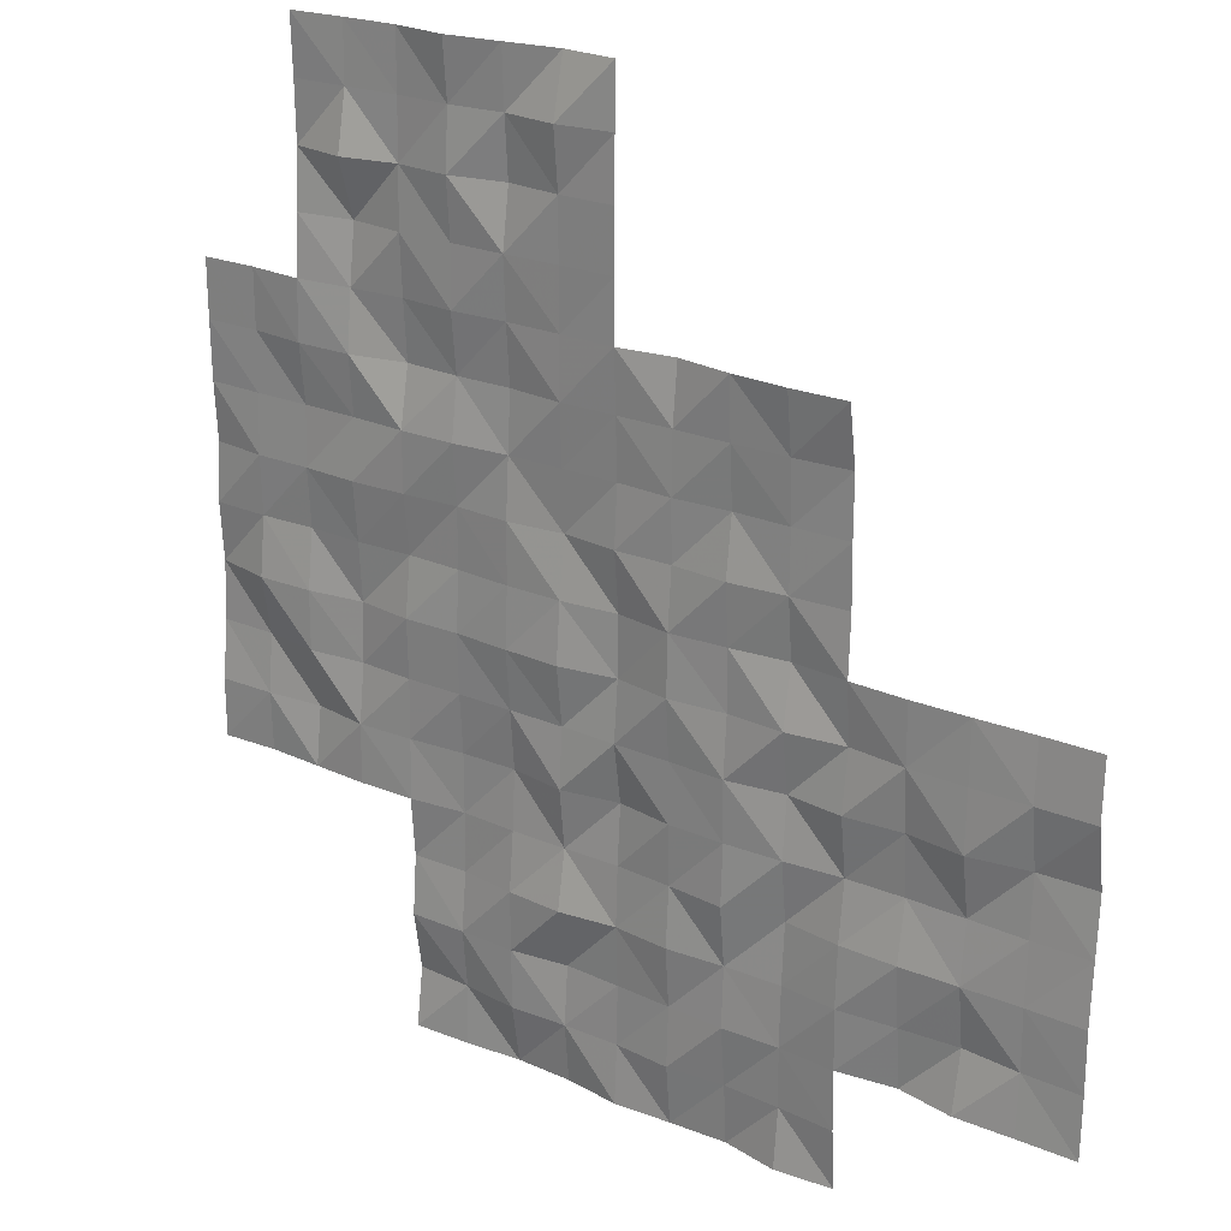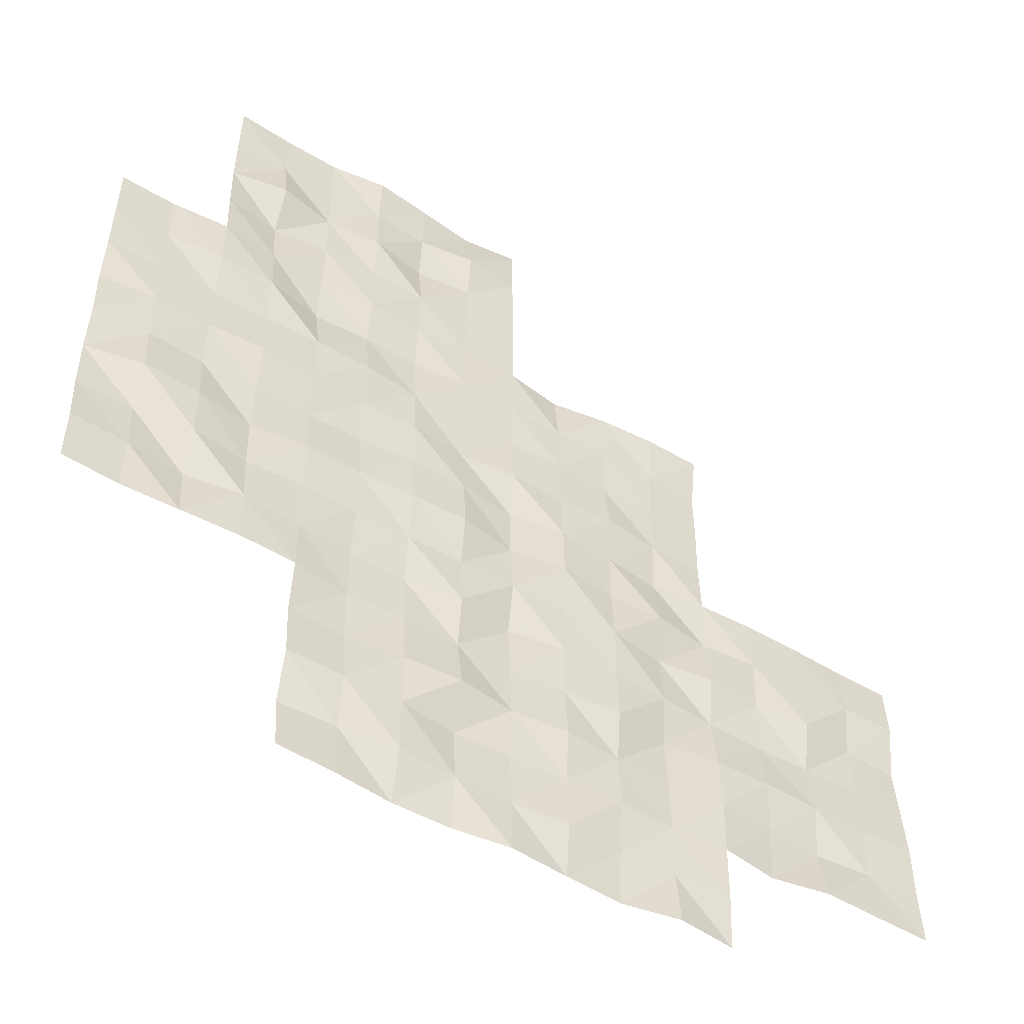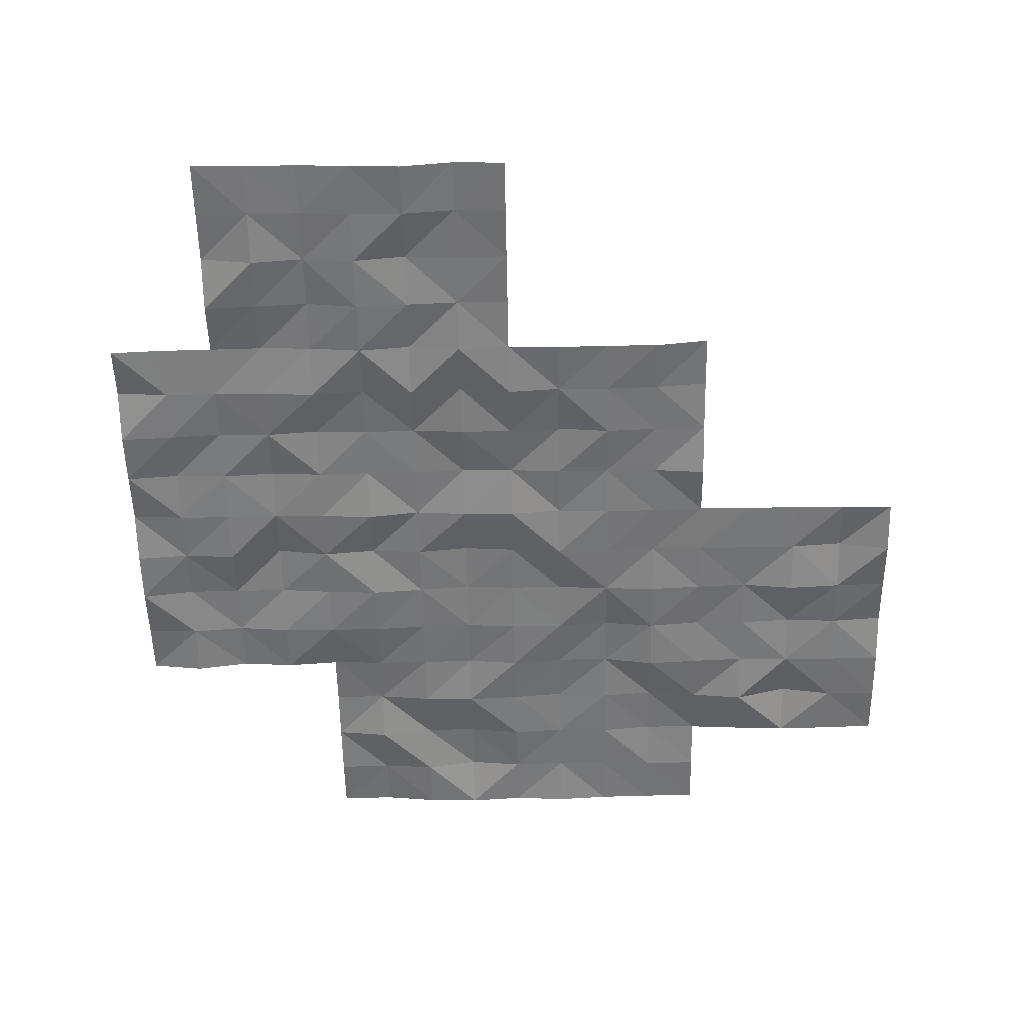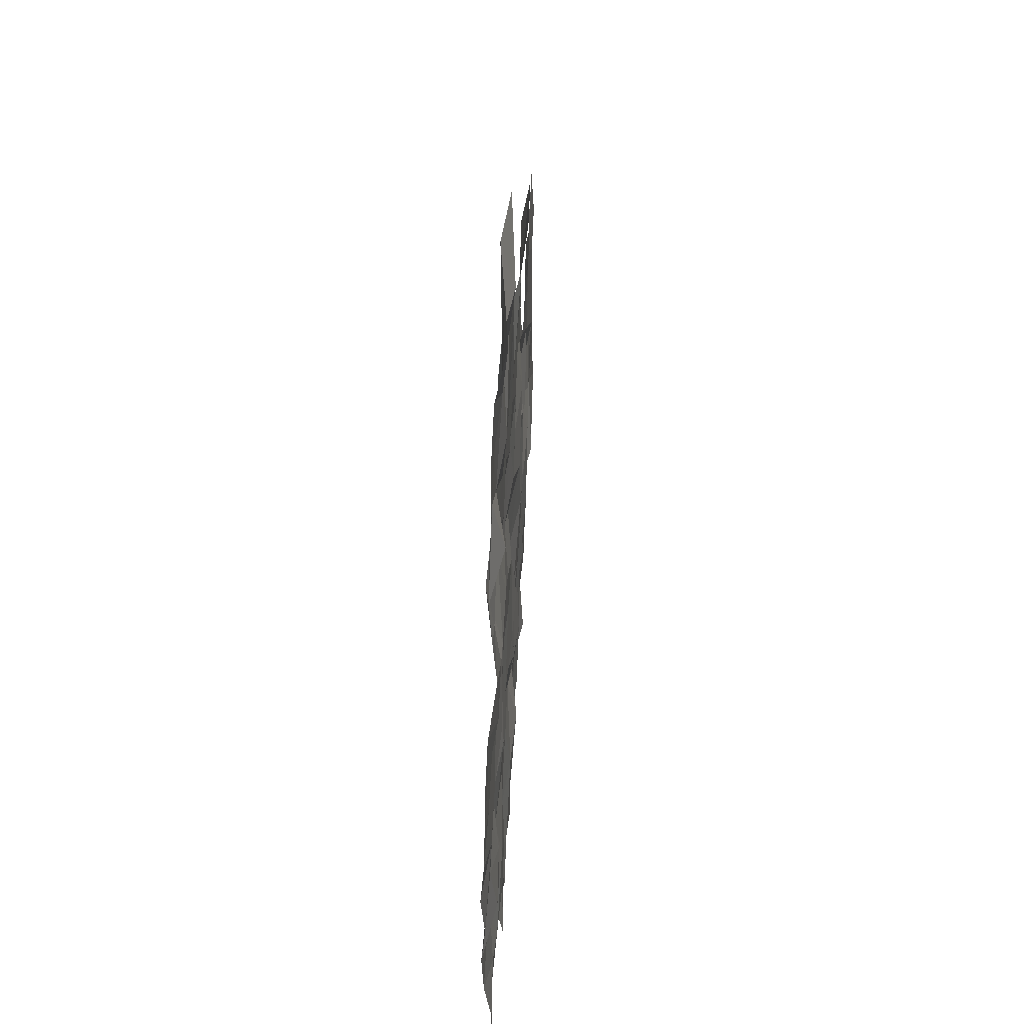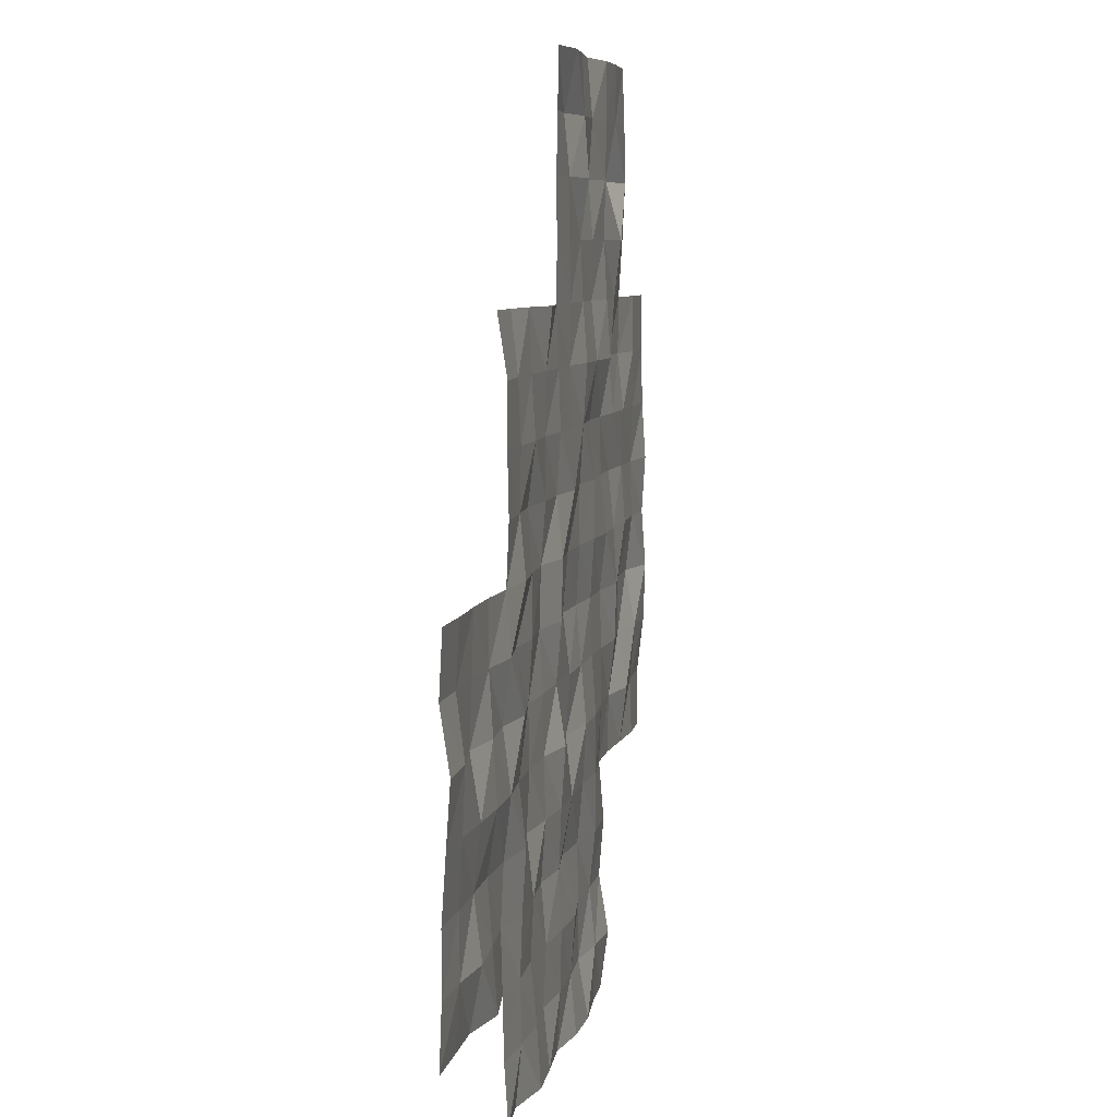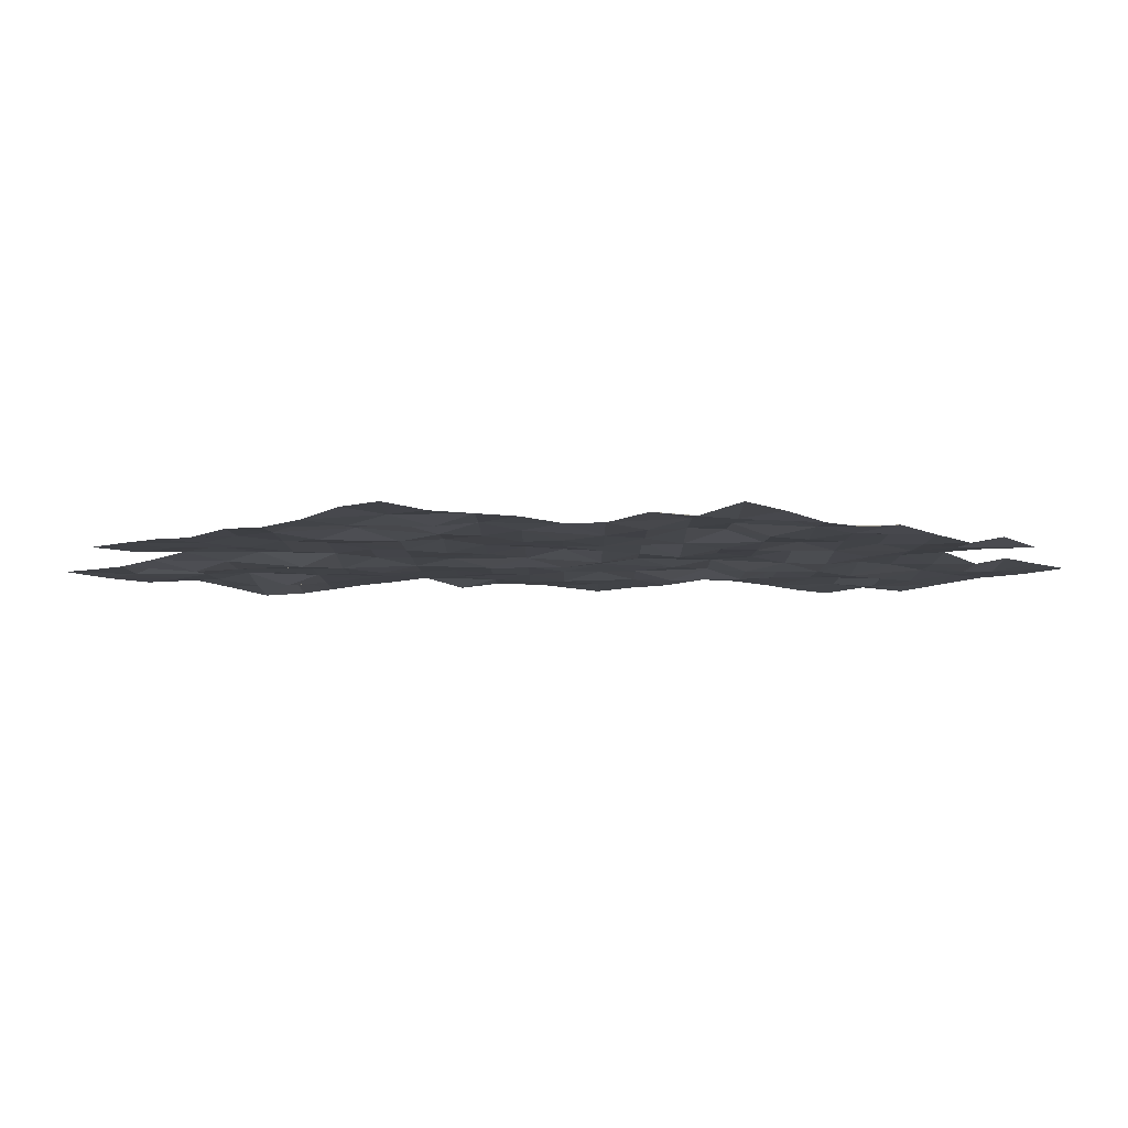
<metadata>
{"format":"obj","ext":"obj","renderer":"f3d","projection":"perspective","resolution":1024,"background":"white","views":[{"elev":21.3,"azim":-142.0,"up":"+Z"},{"elev":-51.5,"azim":147.7,"up":"+Z"},{"elev":-56.1,"azim":-89.0,"up":"+Y"},{"elev":53.9,"azim":92.7,"up":"+Z"},{"elev":6.5,"azim":-79.1,"up":"+Z"},{"elev":-6.4,"azim":135.2,"up":"+Y"}]}
</metadata>
<code>
g Lake_ripples_Mesh
v 25.05 -0.2038 -45.05
v 35 -0.1585 -57.5
v 42.5 -0.1846 -55
v 42.5 -0.2561 -50
v 32.5 -0.1732 -60
v 45 -0.1689 -52.5
v 45 -0.2749 -47.5
v 40 -0.2853 -62.5
v 40 -0.1814 -57.5
v 40 -0.2684 -52.5
v 40 -0.1837 -47.5
v 40 -0.2277 -45
v 45 -0.2951 -45
v 35 -0.256 -52.5
v 30 -0.1418 -62.5
v 30 -0.3551 -57.5
v 47.5 -0.2157 -45
v 32.5 -0.1898 -55
v 37.5 -0.3603 -65
v 37.5 -0.08675 -60
v 37.5 -0.2056 -55
v 37.5 -0.1482 -50
v 35 -0.1462 -62.5
v 30 -0.2294 -55
v 30 -0.1882 -60
v 50 -0.3156 -57.5
v 35 -0.07202 -50
v 35 -0.2312 -55
v 35 -0.1704 -60
v 35 -0.2535 -65
v 50 -0.2741 -52.5
v 40 -0.1842 -50
v 40 -0.3116 -55
v 40 -0.2849 -60
v 40 -0.1944 -65
v 45 -0.3111 -50
v 45 -0.3077 -55
v 45 -0.1577 -60
v 45 -0.1944 -65
v 45 -0.1595 -62.5
v 50 -0.2356 -50
v 50 -0.2706 -55
v 50 -0.1876 -60
v 42.5 -0.2357 -45
v 45 -0.2047 -57.5
v 42.5 -0.2566 -60
v 42.5 -0.3739 -65
v 47.5 -0.1382 -50
v 47.5 -0.2901 -55
v 47.5 -0.1881 -60
v 47.5 -0.1346 -57.5
v 47.5 -0.2486 -52.5
v 47.5 -0.2791 -47.5
v 42.5 -0.1575 -62.5
v 42.5 -0.2242 -57.5
v 42.5 -0.2672 -52.5
v 42.5 -0.3733 -47.5
v 37.5 -0.1641 -62.5
v 37.5 -0.1203 -57.5
v 37.5 -0.2711 -52.5
v 32.5 -0.08962 -62.5
v 32.5 -0.1081 -57.5
v 33.75 -0.1371 -60
v 40 -0.2348 -61.25
v 43.75 -0.2245 -57.5
v 41.25 -0.221 -57.5
v 42.5 -0.1166 -56.25
v 47.5 -0.3381 -58.75
v 43.75 -0.202 -50
v 38.75 -0.2067 -60
v 38.75 -0.3503 -50
v 50 -0.3563 -56.25
v 50 -0.2484 -51.25
v 45 -0.2597 -61.25
v 43.75 -0.1127 -45
v 40 -0.2885 -56.25
v 40 -0.2292 -51.25
v 35 -0.114 -61.25
v 35 -0.2638 -51.25
v 48.75 -0.2466 -60
v 42.5 -0.3292 -58.75
v 43.75 -0.1748 -62.5
v 41.25 -0.3343 -62.5
v 42.5 -0.1427 -61.25
v 42.5 -0.164 -63.75
v 45 -0.3937 -51.25
v 30 -0.2701 -58.75
v 48.75 -0.2389 -55
v 46.25 -0.04154 -47.5
v 45 -0.164 -56.25
v 35 -0.2838 -53.75
v 35 -0.3153 -58.75
v 35 -0.1701 -63.75
v 48.75 -0.2473 -50
v 47.5 -0.2584 -46.25
v 40 -0.1954 -48.75
v 40 -0.1897 -53.75
v 40 -0.3697 -58.75
v 40 -0.2629 -63.75
v 43.75 -0.2552 -65
v 47.5 -0.2181 -48.75
v 45 -0.2495 -48.75
v 45 -0.1817 -53.75
v 45 -0.1988 -58.75
v 45 -0.3642 -63.75
v 43.75 -0.3132 -60
v 48.75 -0.2457 -52.5
v 50 -0.3497 -53.75
v 50 -0.1734 -58.75
v 46.25 -0.2817 -45
v 43.75 -0.2682 -55
v 33.75 -0.1795 -55
v 38.75 -0.1193 -55
v 38.75 -0.2902 -65
v 46.25 -0.2339 -52.5
v 45 -0.2957 -46.25
v 31.25 -0.2286 -55
v 31.25 -0.2015 -60
v 47.5 -0.122 -51.25
v 36.25 -0.05945 -50
v 36.25 -0.3418 -55
v 36.25 -0.3348 -60
v 36.25 -0.1233 -65
v 47.5 -0.2033 -53.75
v 41.25 -0.2301 -50
v 41.25 -0.1758 -55
v 41.25 -0.2681 -60
v 41.25 -0.3564 -65
v 48.75 -0.3167 -57.5
v 46.25 -0.2545 -50
v 46.25 -0.2495 -55
v 46.25 -0.1296 -60
v 41.25 -0.3747 -45
v 46.25 -0.2806 -57.5
v 40 -0.2088 -46.25
v 35 -0.3139 -56.25
v 30 -0.1888 -61.25
v 30 -0.1655 -56.25
v 47.5 -0.1366 -56.25
v 42.5 -0.1874 -53.75
v 42.5 -0.3416 -51.25
v 41.25 -0.2681 -52.5
v 43.75 -0.1649 -52.5
v 42.5 -0.1997 -48.75
v 42.5 -0.2883 -46.25
v 41.25 -0.2127 -47.5
v 43.75 -0.1388 -47.5
v 37.5 -0.2847 -63.75
v 37.5 -0.2204 -61.25
v 36.25 -0.2168 -62.5
v 38.75 -0.2201 -62.5
v 37.5 -0.1463 -58.75
v 37.5 -0.2051 -56.25
v 36.25 -0.3124 -57.5
v 38.75 -0.1657 -57.5
v 37.5 -0.1161 -53.75
v 37.5 -0.1938 -51.25
v 36.25 -0.2472 -52.5
v 38.75 -0.2008 -52.5
v 32.5 -0.3244 -61.25
v 31.25 -0.1227 -62.5
v 33.75 -0.3247 -62.5
v 32.5 -0.3078 -58.75
v 32.5 -0.1543 -56.25
v 31.25 -0.3197 -57.5
v 33.75 -0.2563 -57.5
v 33.75 -0.1801 -56.25
v 31.25 -0.1606 -56.25
v 31.25 -0.2647 -58.75
v 33.75 -0.2307 -61.25
v 31.25 -0.2129 -61.25
v 38.75 -0.2209 -51.25
v 36.25 -0.1971 -51.25
v 36.25 -0.2267 -53.75
v 38.75 -0.08888 -56.25
v 36.25 -0.1409 -56.25
v 36.25 -0.2 -58.75
v 41.25 -0.1329 -58.75
v 46.25 -0.3227 -56.25
v 48.75 -0.1024 -56.25
v 46.25 -0.133 -53.75
v 46.25 -0.134 -51.25
v 41.25 -0.0712 -56.25
v 46.25 -0.1426 -58.75
v 48.75 -0.2082 -58.75
v 48.75 -0.2006 -53.75
v 43.75 -0.1867 -56.25
v 43.75 -0.3017 -63.75
v 43.75 -0.3075 -58.75
v 43.75 -0.2637 -53.75
v 43.75 -0.2268 -48.75
v 41.25 -0.3195 -53.75
v 38.75 -0.1659 -63.75
v 38.75 -0.172 -58.75
v 38.75 -0.2173 -53.75
v 46.25 -0.4071 -48.75
v 41.25 -0.2136 -51.25
v 33.75 -0.329 -58.75
v 48.75 -0.2555 -51.25
v 46.25 -0.2733 -46.25
v 43.75 -0.3259 -51.25
v 43.75 -0.3007 -61.25
v 41.25 -0.06358 -61.25
v 41.25 -0.2396 -63.75
v 36.25 -0.2453 -63.75
v 43.75 -0.2181 -46.25
v 41.25 -0.09559 -46.25
v 41.25 -0.2136 -48.75
v 36.25 -0.259 -61.25
v 38.75 -0.12 -61.25
f 64 151 210
f 149 150 209
f 144 125 208
f 145 146 207
f 206 7 147
f 205 19 123
f 204 47 128
f 203 54 83
f 74 82 202
f 201 6 143
f 200 53 89
f 73 107 199
f 198 29 63
f 197 56 142
f 101 130 196
f 97 113 195
f 194 34 70
f 99 114 193
f 140 126 192
f 102 69 191
f 190 37 111
f 104 106 189
f 188 39 100
f 187 45 65
f 186 42 88
f 185 43 80
f 184 50 132
f 67 66 183
f 119 115 182
f 124 131 181
f 72 129 180
f 139 134 179
f 81 127 178
f 177 20 122
f 176 59 154
f 175 9 155
f 174 21 121
f 157 158 173
f 77 159 172
f 171 61 161
f 170 23 162
f 169 5 118
f 168 62 165
f 167 2 166
f 167 62 164
f 18 167 164
f 28 167 112
f 138 165 16
f 24 168 138
f 18 168 117
f 87 118 25
f 165 87 16
f 165 163 169
f 160 162 61
f 5 170 160
f 63 78 170
f 171 15 137
f 118 137 25
f 5 171 118
f 157 159 60
f 22 172 157
f 32 172 71
f 79 158 14
f 27 173 79
f 22 173 120
f 174 28 91
f 14 174 91
f 60 174 158
f 175 59 153
f 113 153 21
f 113 76 175
f 136 154 2
f 121 136 28
f 21 176 121
f 92 122 29
f 154 92 2
f 59 177 154
f 98 127 34
f 9 178 98
f 55 178 66
f 90 134 45
f 37 179 90
f 49 179 131
f 180 51 139
f 88 139 49
f 88 72 180
f 103 131 37
f 6 181 103
f 115 124 181
f 182 6 86
f 130 86 36
f 48 182 130
f 76 66 9
f 126 76 33
f 126 67 183
f 184 38 104
f 45 184 104
f 51 184 134
f 185 50 68
f 129 68 51
f 26 185 129
f 124 88 49
f 107 124 52
f 31 186 107
f 187 55 67
f 3 187 67
f 111 90 187
f 188 47 85
f 82 85 54
f 40 188 82
f 81 106 46
f 55 189 81
f 65 104 189
f 190 3 140
f 56 190 140
f 143 103 190
f 144 69 4
f 147 144 57
f 7 191 147
f 192 33 97
f 10 192 97
f 56 192 142
f 148 114 19
f 58 193 148
f 151 99 193
f 152 70 20
f 155 152 59
f 9 194 155
f 156 113 21
f 60 195 156
f 159 97 195
f 102 130 36
f 7 196 102
f 53 196 89
f 77 142 10
f 32 197 77
f 4 197 125
f 198 5 163
f 166 163 62
f 166 92 198
f 199 52 119
f 94 119 48
f 41 199 94
f 200 7 116
f 110 116 13
f 17 200 110
f 201 56 141
f 4 201 141
f 36 201 69
f 84 82 54
f 46 202 84
f 106 74 202
f 64 83 8
f 127 64 34
f 127 84 203
f 204 35 99
f 8 204 99
f 54 204 83
f 205 30 93
f 150 93 23
f 150 148 205
f 145 147 57
f 44 206 145
f 13 206 75
f 135 146 11
f 12 207 135
f 133 145 207
f 96 125 32
f 11 208 96
f 146 144 208
f 78 150 23
f 29 209 78
f 122 149 209
f 149 151 58
f 70 149 20
f 70 64 210
f 64 8 151
f 149 58 150
f 144 4 125
f 145 57 146
f 206 116 7
f 205 148 19
f 204 85 47
f 203 84 54
f 74 40 82
f 201 86 6
f 200 95 53
f 73 31 107
f 198 92 29
f 197 141 56
f 101 48 130
f 97 33 113
f 194 98 34
f 99 35 114
f 140 3 126
f 102 36 69
f 190 103 37
f 104 38 106
f 188 105 39
f 187 90 45
f 186 108 42
f 185 109 43
f 184 68 50
f 67 55 66
f 119 52 115
f 124 49 131
f 72 26 129
f 139 51 134
f 81 46 127
f 177 152 20
f 176 153 59
f 175 76 9
f 174 156 21
f 157 60 158
f 77 10 159
f 171 160 61
f 170 78 23
f 169 163 5
f 168 164 62
f 167 136 2
f 167 166 62
f 18 112 167
f 28 136 167
f 138 168 165
f 24 117 168
f 18 164 168
f 87 169 118
f 165 169 87
f 165 62 163
f 160 170 162
f 5 63 170
f 63 29 78
f 171 161 15
f 118 171 137
f 5 160 171
f 157 172 159
f 22 71 172
f 32 77 172
f 79 173 158
f 27 120 173
f 22 157 173
f 174 121 28
f 14 158 174
f 60 156 174
f 175 155 59
f 113 175 153
f 113 33 76
f 136 176 154
f 121 176 136
f 21 153 176
f 92 177 122
f 154 177 92
f 59 152 177
f 98 178 127
f 9 66 178
f 55 81 178
f 90 179 134
f 37 131 179
f 49 139 179
f 180 129 51
f 88 180 139
f 88 42 72
f 103 181 131
f 6 115 181
f 115 52 124
f 182 115 6
f 130 182 86
f 48 119 182
f 76 183 66
f 126 183 76
f 126 3 67
f 184 132 38
f 45 134 184
f 51 68 184
f 185 80 50
f 129 185 68
f 26 109 185
f 124 186 88
f 107 186 124
f 31 108 186
f 187 65 55
f 3 111 187
f 111 37 90
f 188 100 47
f 82 188 85
f 40 105 188
f 81 189 106
f 55 65 189
f 65 45 104
f 190 111 3
f 56 143 190
f 143 6 103
f 144 191 69
f 147 191 144
f 7 102 191
f 192 126 33
f 10 142 192
f 56 140 192
f 148 193 114
f 58 151 193
f 151 8 99
f 152 194 70
f 155 194 152
f 9 98 194
f 156 195 113
f 60 159 195
f 159 10 97
f 102 196 130
f 7 89 196
f 53 101 196
f 77 197 142
f 32 125 197
f 4 141 197
f 198 63 5
f 166 198 163
f 166 2 92
f 199 107 52
f 94 199 119
f 41 73 199
f 200 89 7
f 110 200 116
f 17 95 200
f 201 143 56
f 4 69 201
f 36 86 201
f 84 202 82
f 46 106 202
f 106 38 74
f 64 203 83
f 127 203 64
f 127 46 84
f 204 128 35
f 8 83 204
f 54 85 204
f 205 123 30
f 150 205 93
f 150 58 148
f 145 206 147
f 44 75 206
f 13 116 206
f 135 207 146
f 12 133 207
f 133 44 145
f 96 208 125
f 11 146 208
f 146 57 144
f 78 209 150
f 29 122 209
f 122 20 149
f 149 210 151
f 70 210 149
f 70 34 64

</code>
